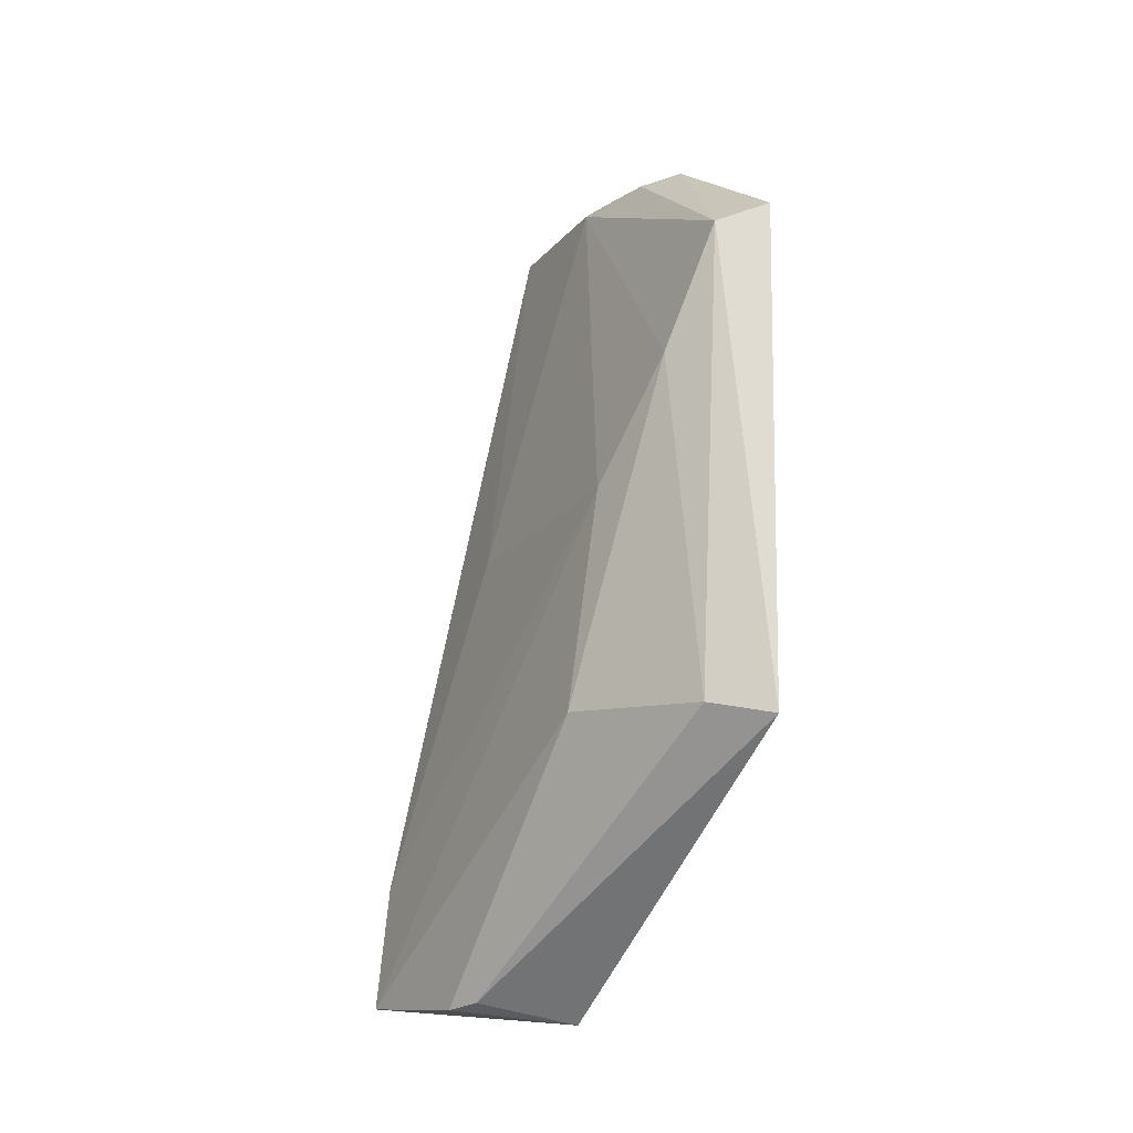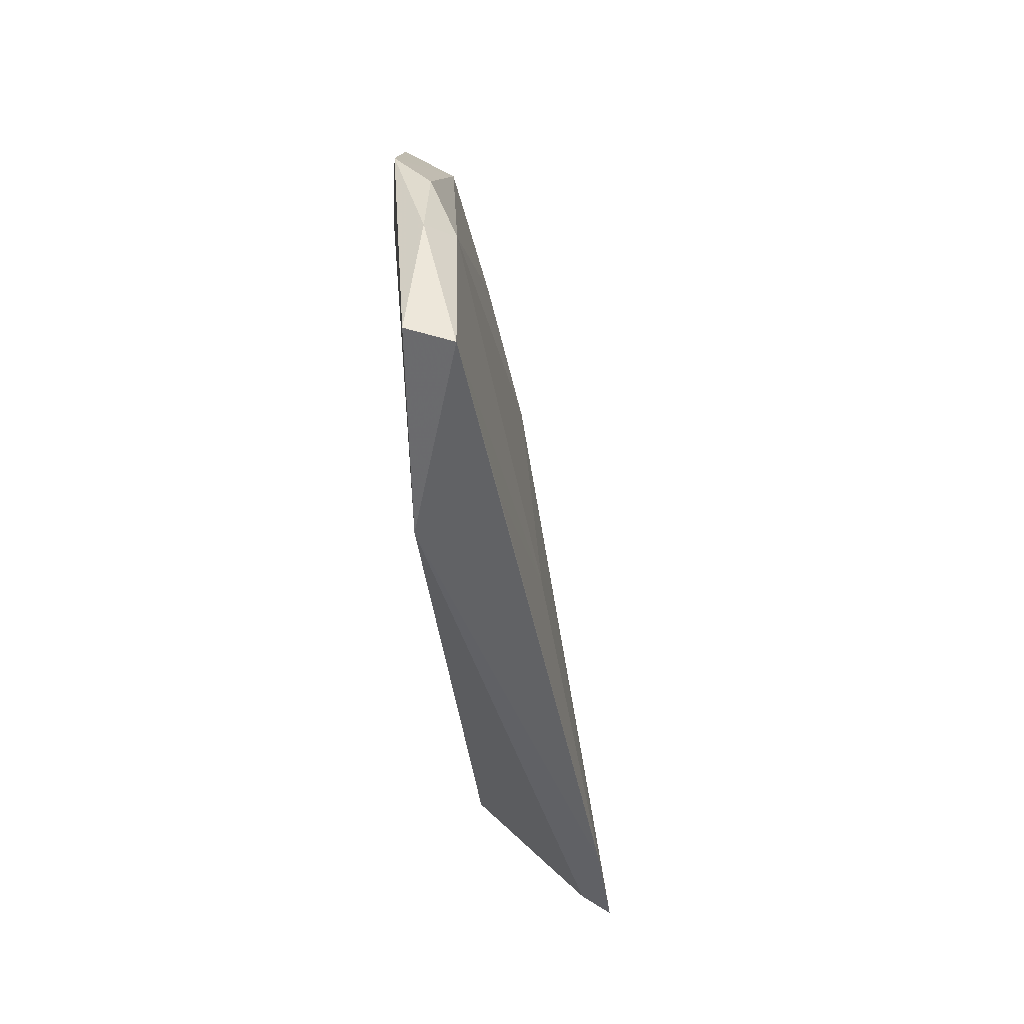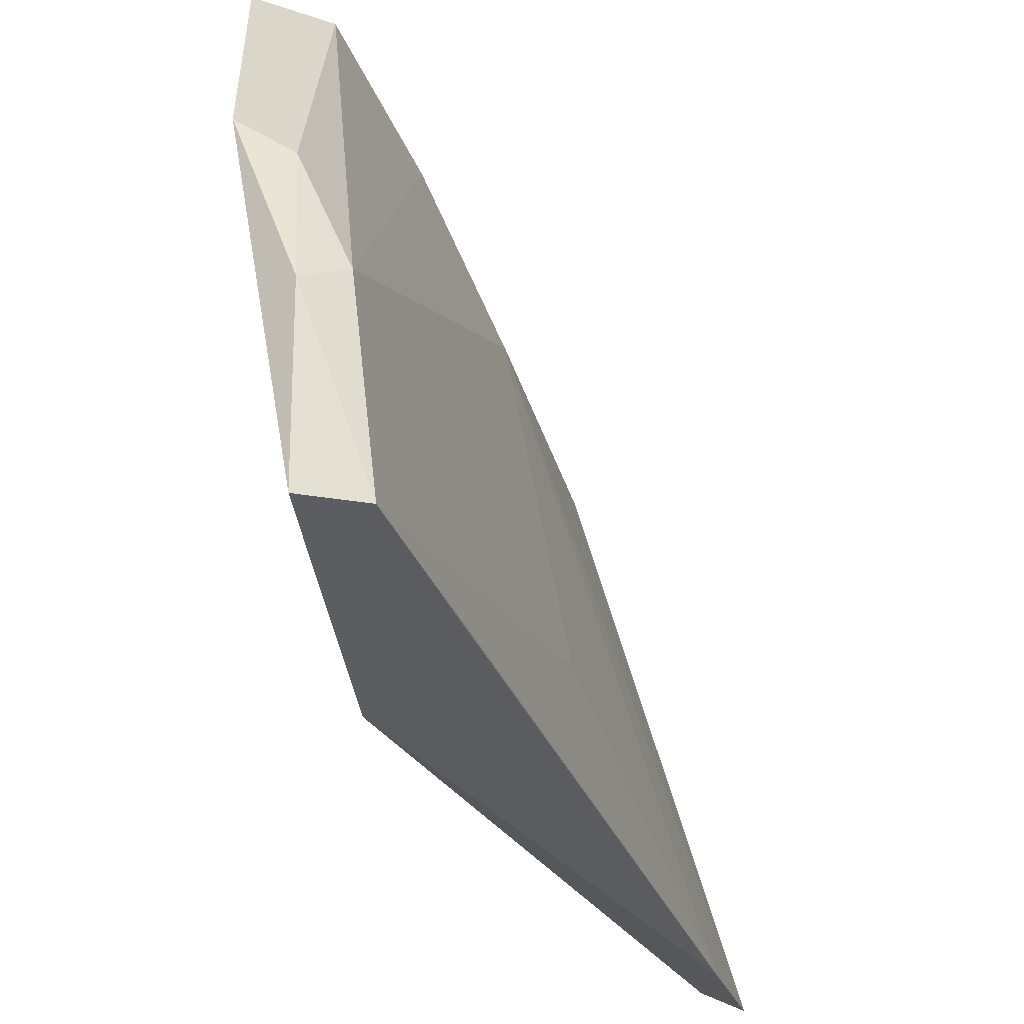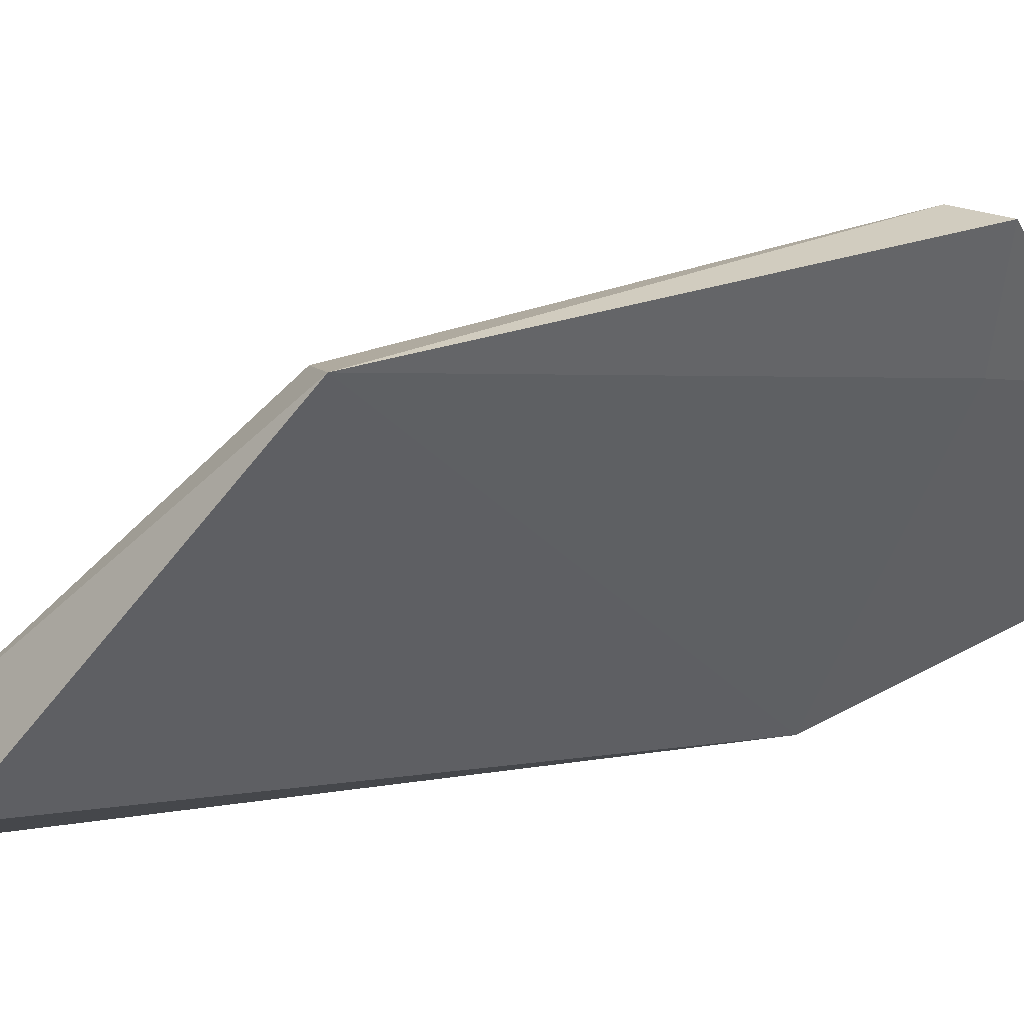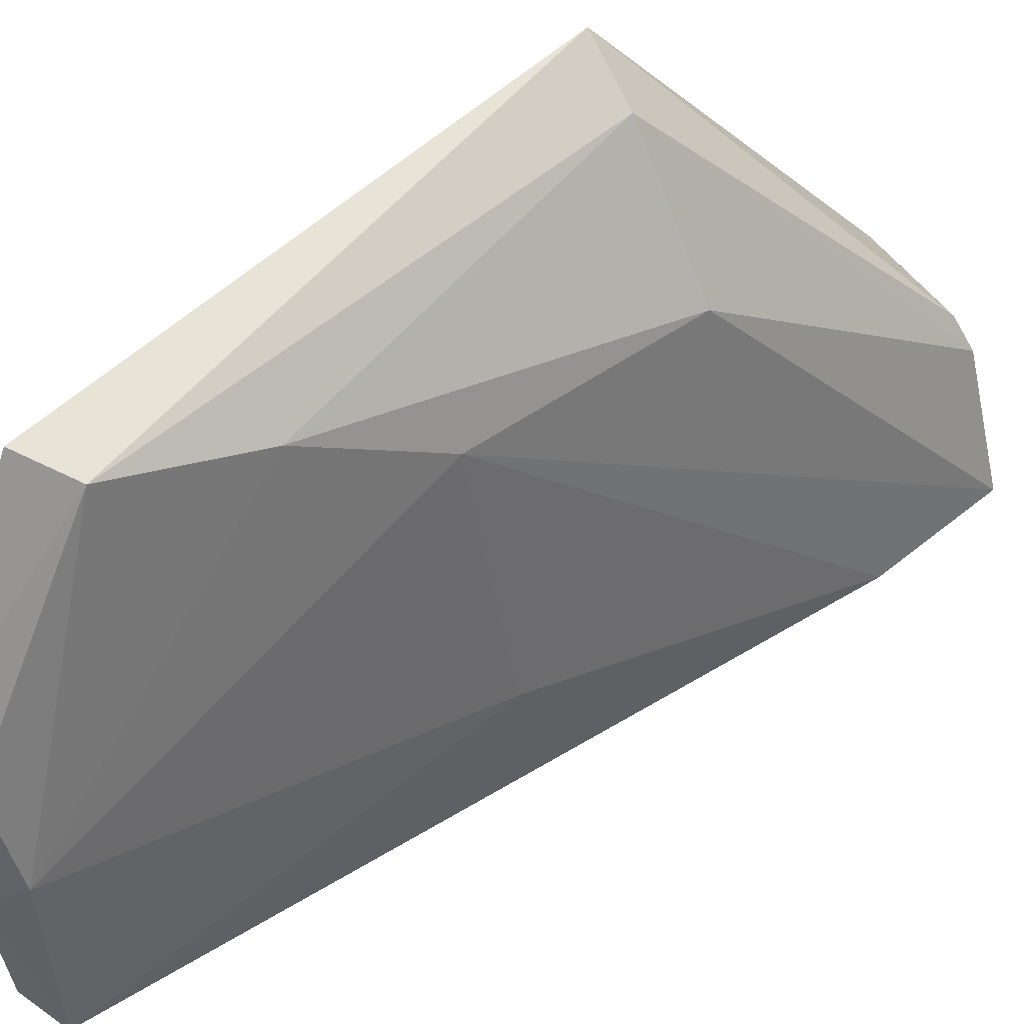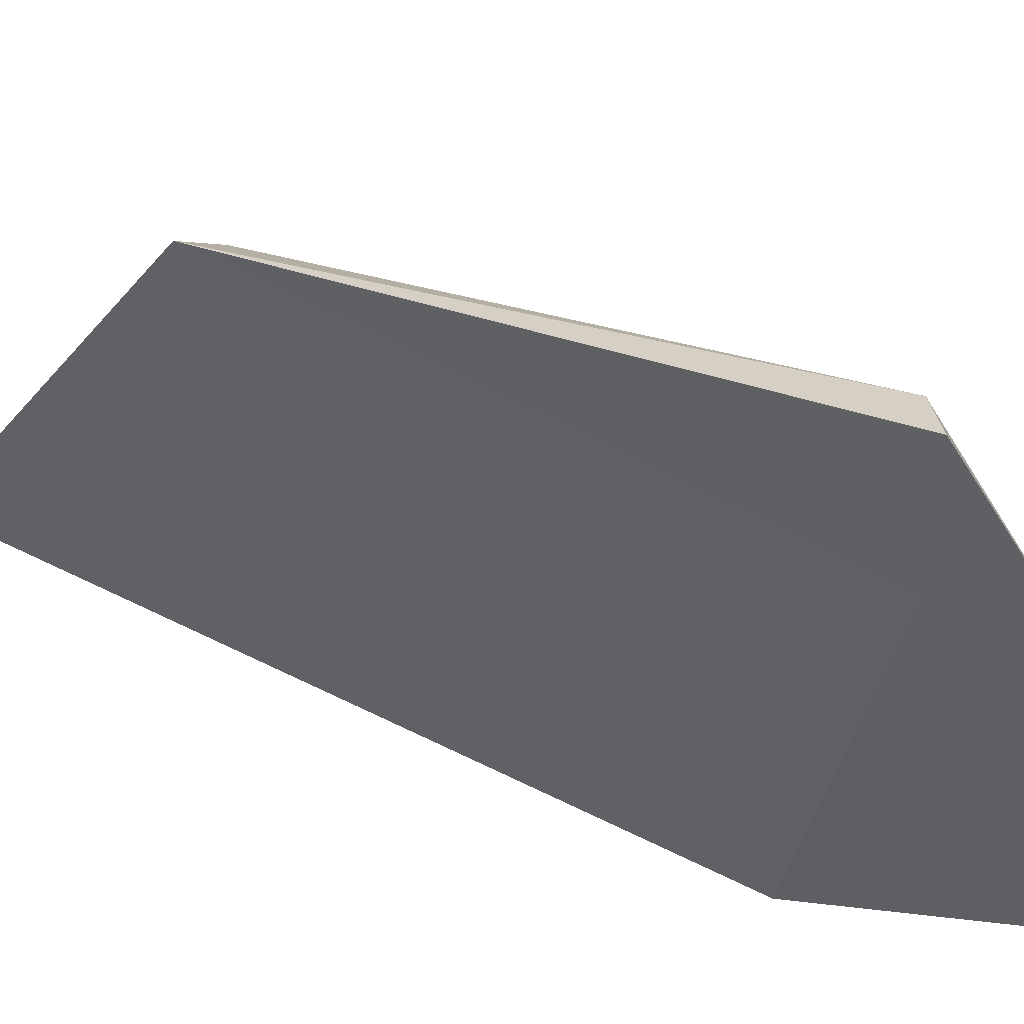
<metadata>
{"format":"obj","ext":"obj","renderer":"f3d","projection":"perspective","resolution":1024,"background":"white","views":[{"elev":-15.5,"azim":-16.7,"up":"+Y"},{"elev":44.0,"azim":-174.5,"up":"+Y"},{"elev":-29.6,"azim":-173.4,"up":"+Z"},{"elev":38.2,"azim":60.5,"up":"+Z"},{"elev":50.9,"azim":-135.7,"up":"+Z"},{"elev":37.0,"azim":106.2,"up":"+Z"}]}
</metadata>
<code>
v -0.01352 0.05551 0.06404
v -0.0154 0.01086 0.06736
v -0.01979 0.04706 0.02135
v -0.02333 0.0653 0.02382
v -0.03765 -0.009445 0.02441
v -0.01914 0.06595 0.02435
v -0.01409 0.05503 0.05224
v -0.02817 0.01291 0.05333
v -0.02275 -0.01133 0.03837
v -0.03627 0.001535 0.02304
v -0.01531 0.06595 0.04713
v -0.03178 -0.009593 0.03825
v -0.01818 0.05367 0.0631
v -0.03472 -0.008411 0.02549
v -0.02566 0.03221 0.05372
v -0.01927 0.06706 0.03622
v -0.03352 -0.01007 0.03558
v -0.02038 0.01206 0.06433
v -0.02175 0.04262 0.06003
v -0.02954 0.0312 0.03184
v -0.01862 0.065 0.04535
v -0.02172 0.06479 0.03796
v -0.02644 0.05009 0.02376
f 6 3 4
f 7 1 2
f 7 2 3
f 7 3 6
f 9 3 2
f 10 4 3
f 10 3 5
f 11 7 6
f 11 1 7
f 12 9 2
f 13 2 1
f 13 1 11
f 14 9 5
f 14 5 3
f 14 3 9
f 15 10 5
f 15 5 8
f 16 11 6
f 16 6 4
f 17 8 5
f 17 5 9
f 17 9 12
f 18 12 2
f 18 17 12
f 18 8 17
f 18 2 13
f 19 15 8
f 19 18 13
f 19 8 18
f 20 10 15
f 21 13 11
f 21 11 16
f 22 19 13
f 22 15 19
f 22 20 15
f 22 4 20
f 22 13 21
f 22 21 16
f 22 16 4
f 23 20 4
f 23 4 10
f 23 10 20

</code>
